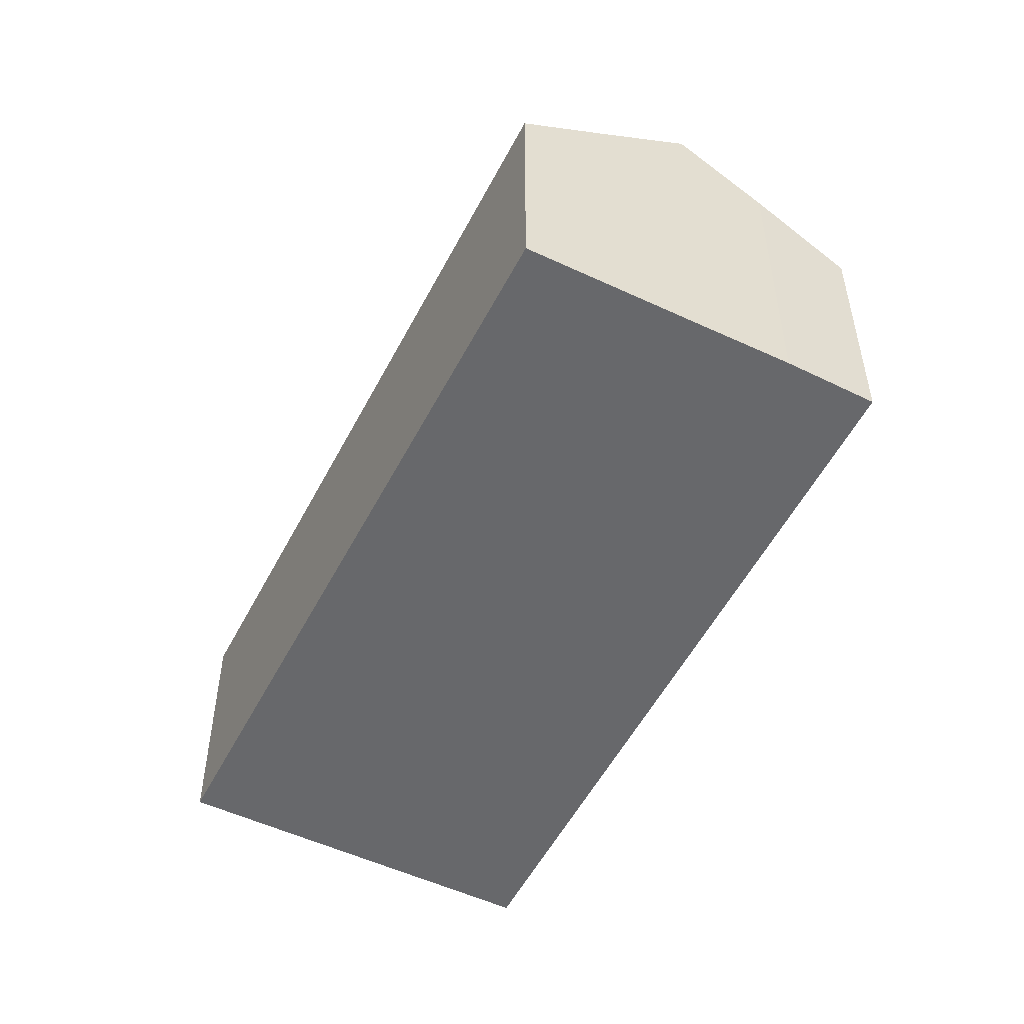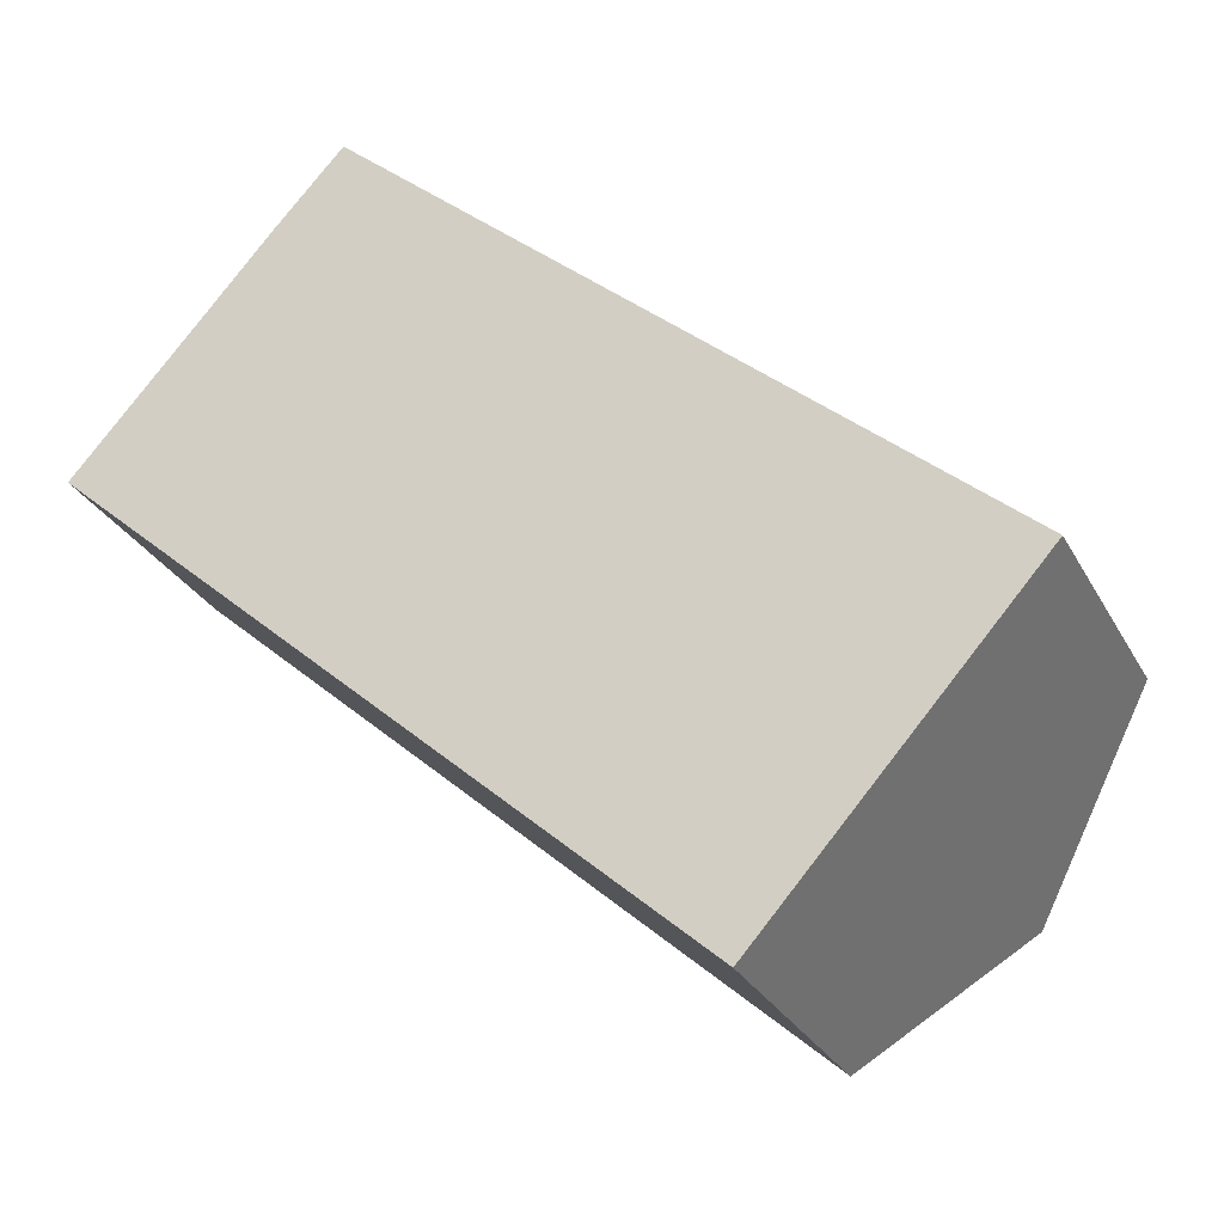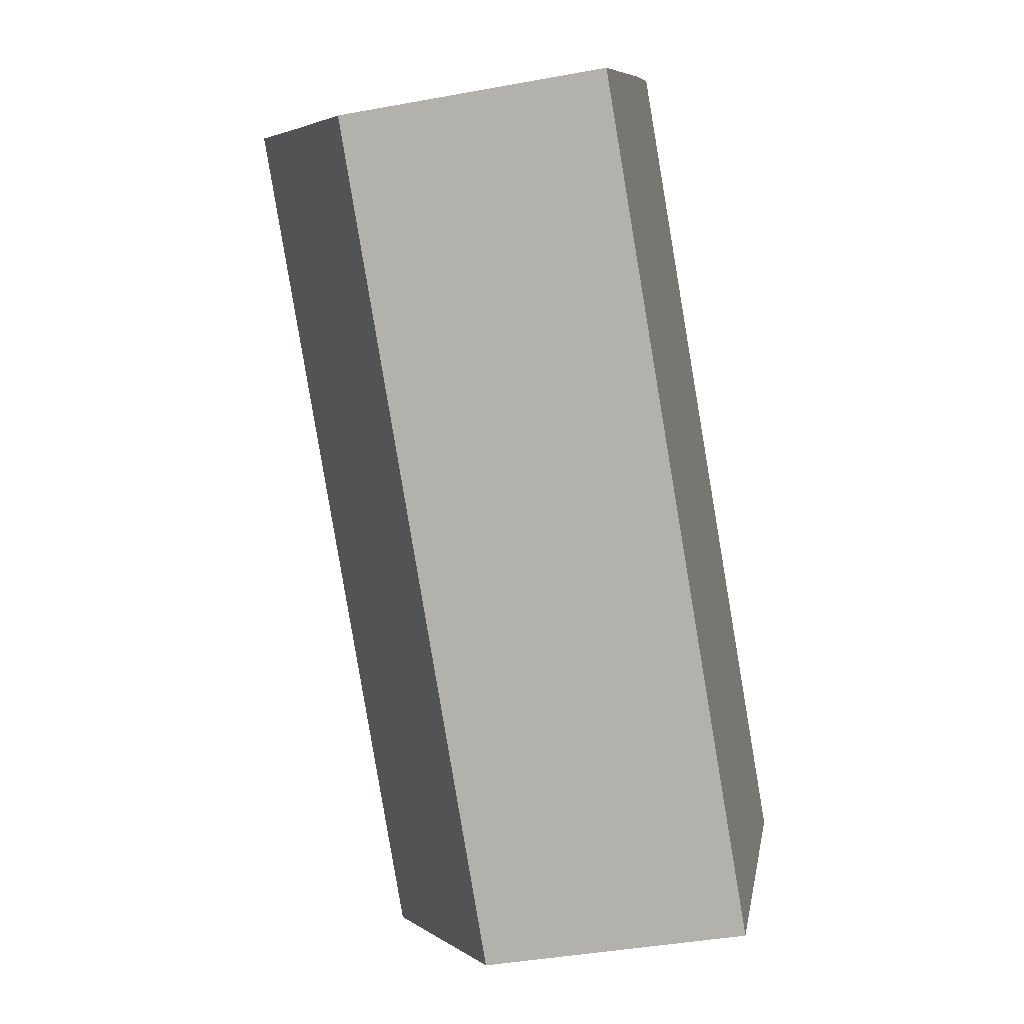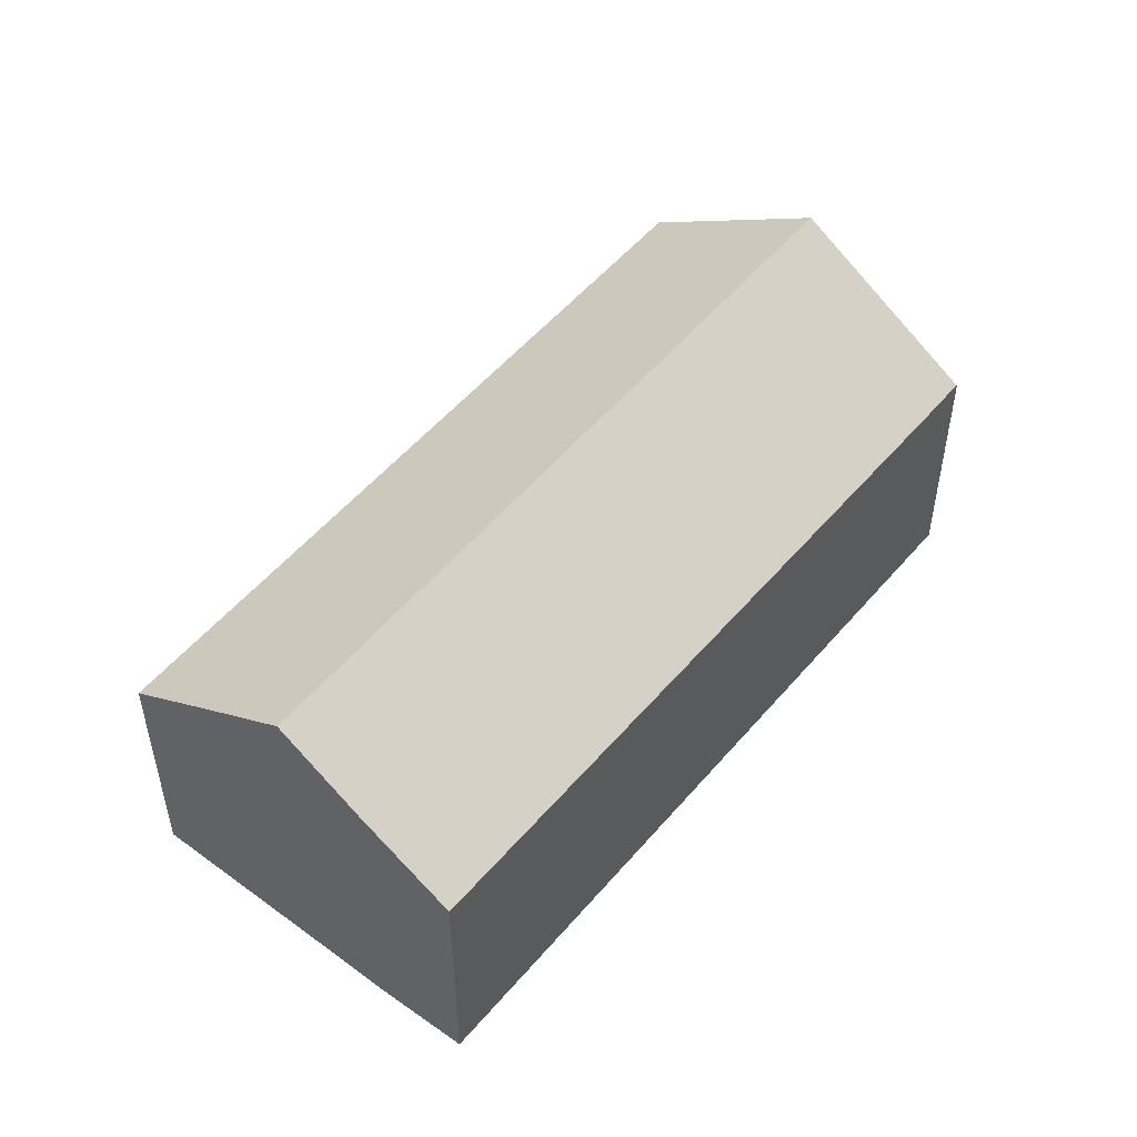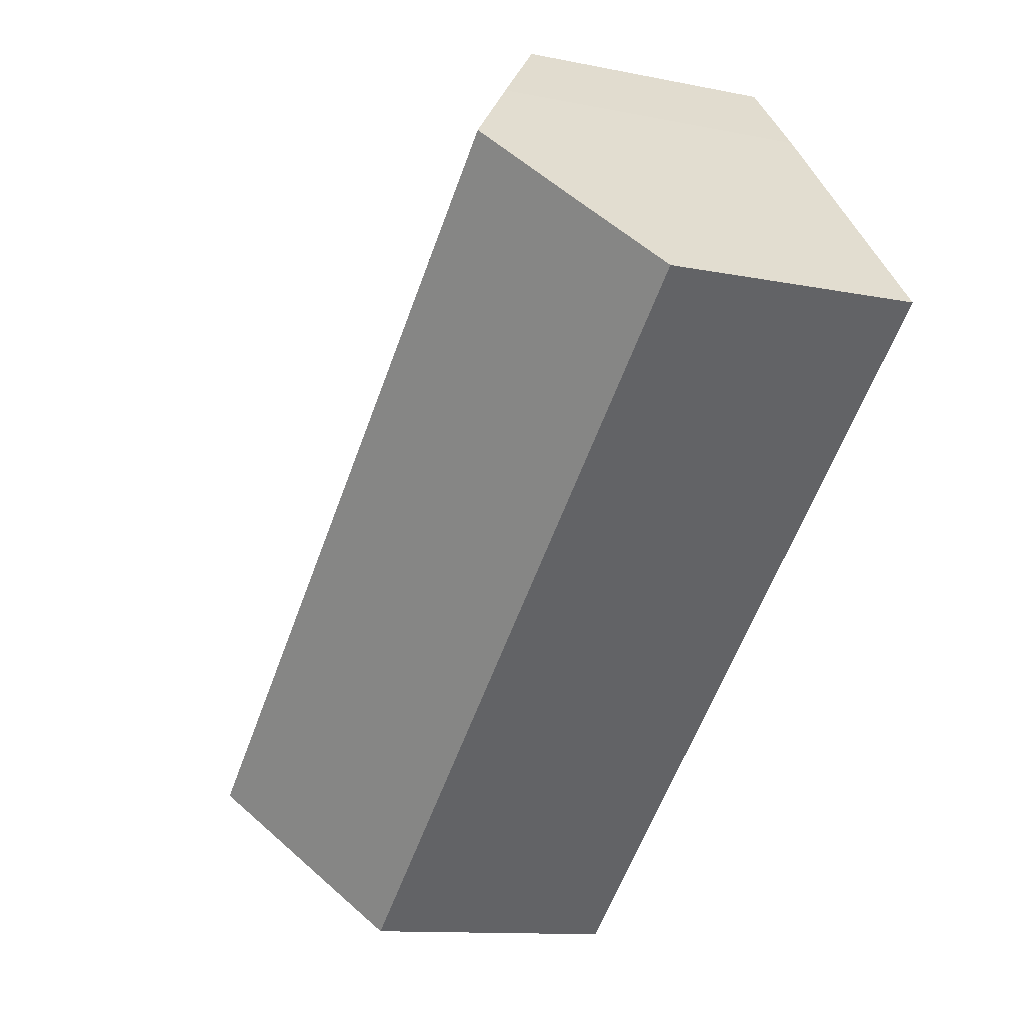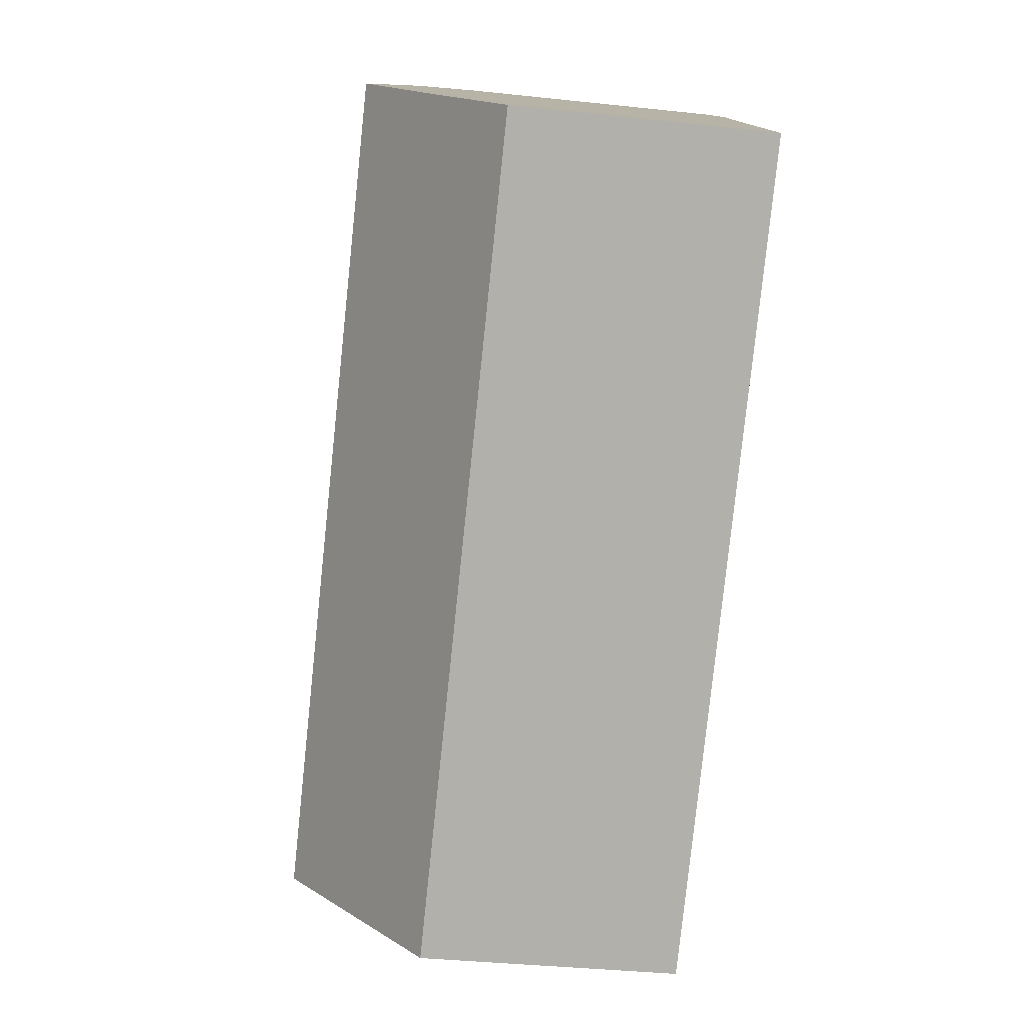
<metadata>
{"format":"obj","ext":"obj","renderer":"f3d","projection":"perspective","resolution":1024,"background":"white","views":[{"elev":-52.5,"azim":-75.1,"up":"+Y"},{"elev":-28.4,"azim":23.4,"up":"+Z"},{"elev":-40.4,"azim":-77.2,"up":"+Z"},{"elev":51.8,"azim":-9.8,"up":"+Y"},{"elev":-11.6,"azim":-116.4,"up":"+Z"},{"elev":-36.5,"azim":-98.0,"up":"+Z"}]}
</metadata>
<code>
v  20.69 10.43 -11.2
v  23.04 6.976 -5.873
v  24.38 6.976 -7.077
v  7.19 7.106 8.009
v  3.613 10.43 4.061
v  5.328 8.814 6.002
v  0 7.038 4.31e-16
v  17.06 7.038 -15.25
v  1.814 8.734 2.024
v  0 0 0
v  3.613 -2.487e-16 4.061
v  5.328 -3.675e-16 6.002
v  1.814 -1.239e-16 2.024
v  7.19 -4.904e-16 8.009
v  23.04 3.596e-16 -5.873
v  24.39 6.964 -7.064
v  24.39 4.325e-16 -7.064
v  24.38 4.333e-16 -7.077
v  20.69 6.859e-16 -11.2
v  17.06 9.339e-16 -15.25
g defaultobject
f 1 2 3
f 2 1 4
f 4 1 5
f 4 5 6
f 7 1 8
f 1 7 9
f 1 9 5
f 10 9 7
f 9 10 5
f 5 10 6
f 6 10 11
f 6 11 12
f 11 10 13
f 12 4 6
f 4 12 14
f 14 2 4
f 2 14 15
f 2 15 16
f 16 15 17
f 17 3 16
f 3 17 1
f 1 17 8
f 8 17 18
f 8 18 19
f 8 19 20
f 20 7 8
f 7 20 10
f 15 18 17
f 18 15 19
f 19 15 20
f 20 15 14
f 20 14 10
f 10 14 13
f 13 14 12
f 13 12 11

</code>
